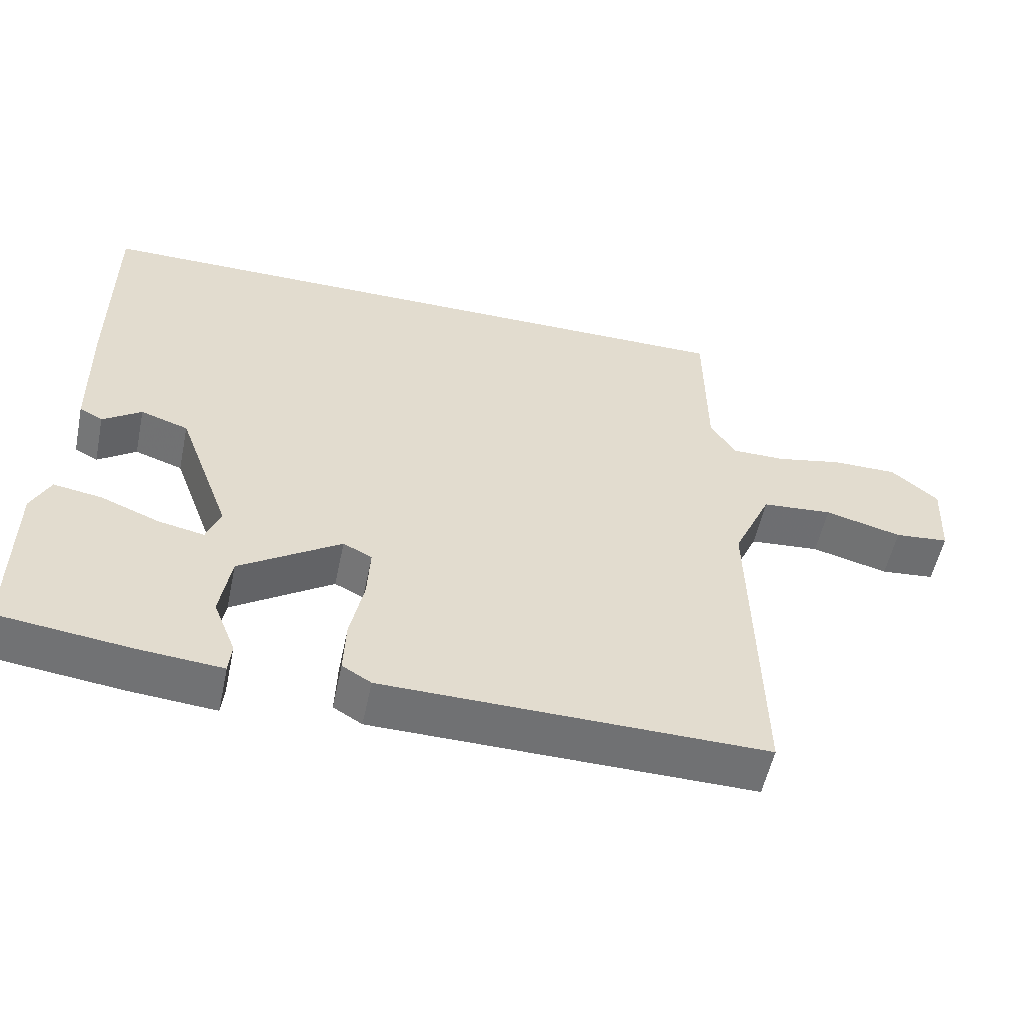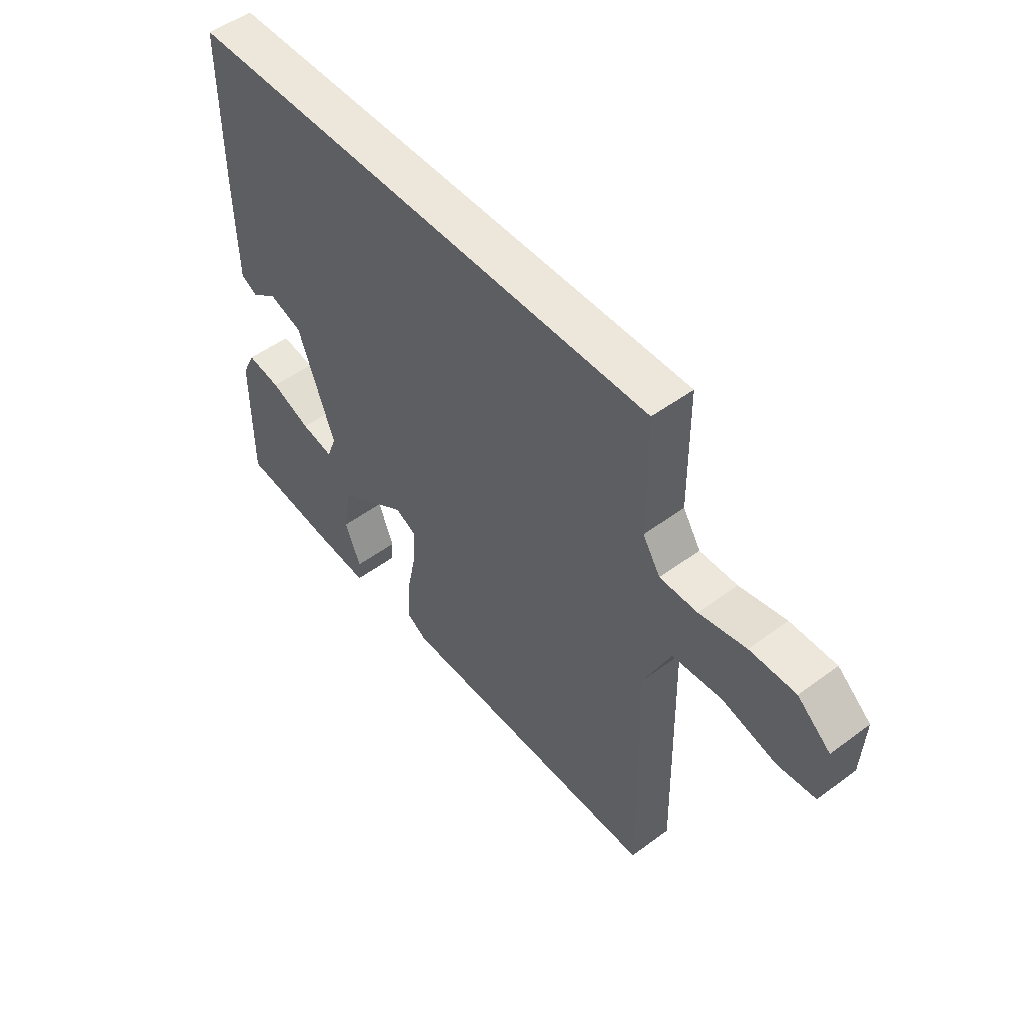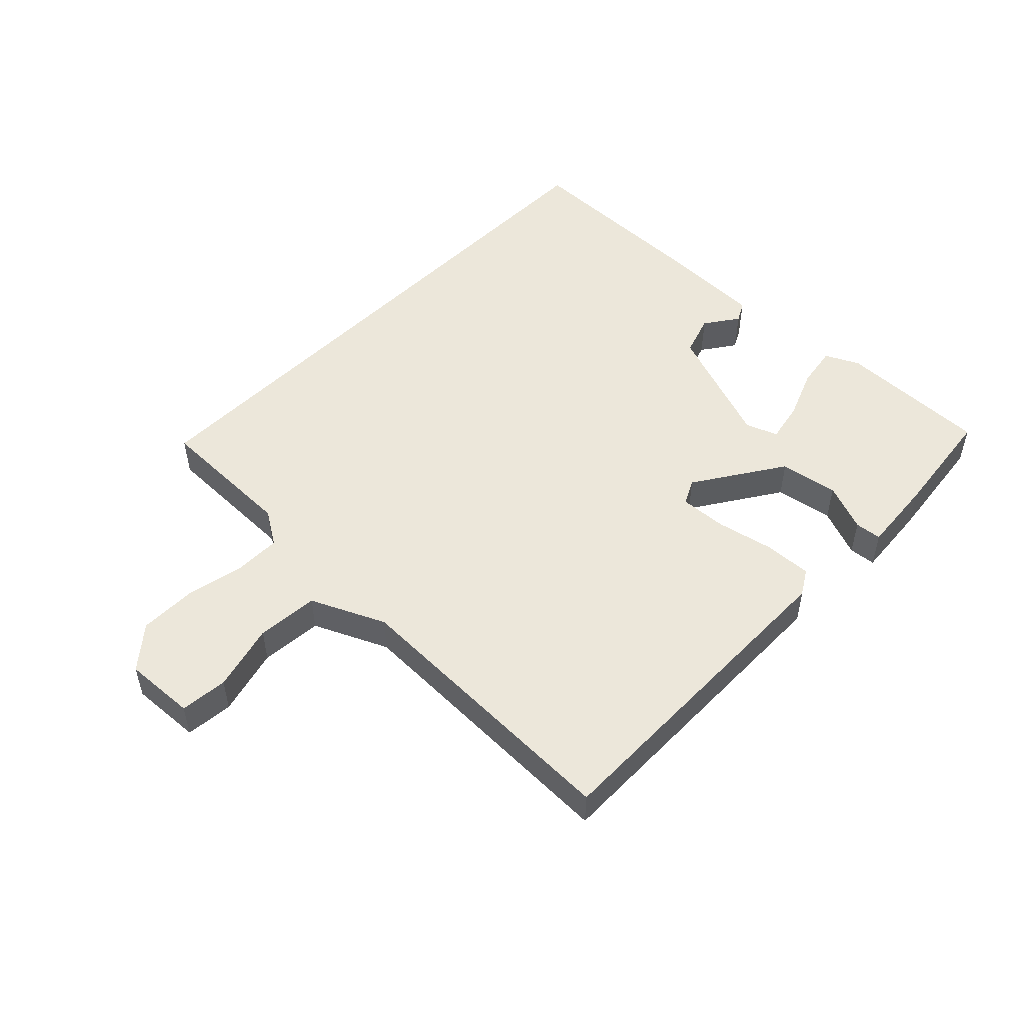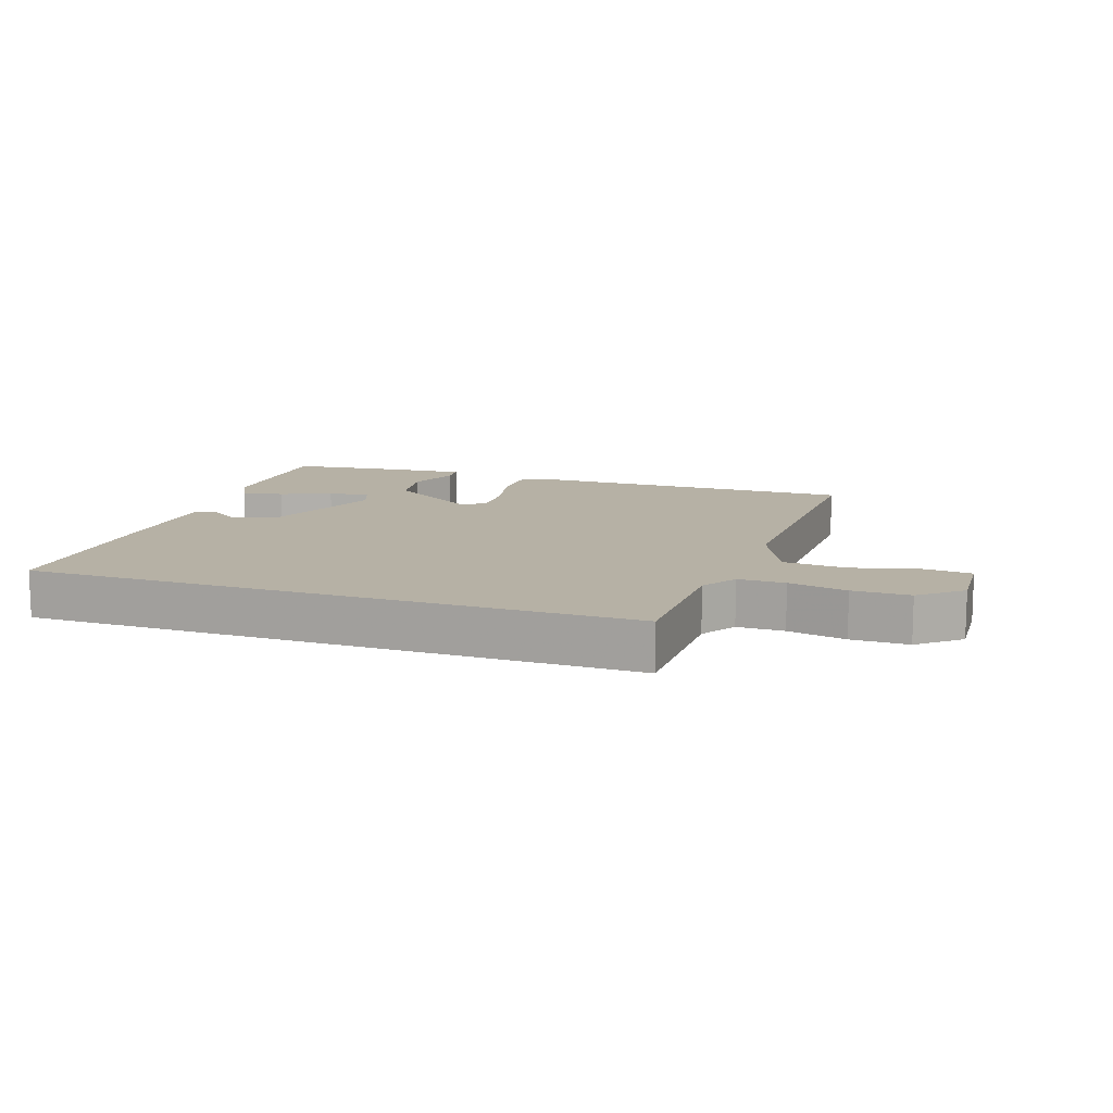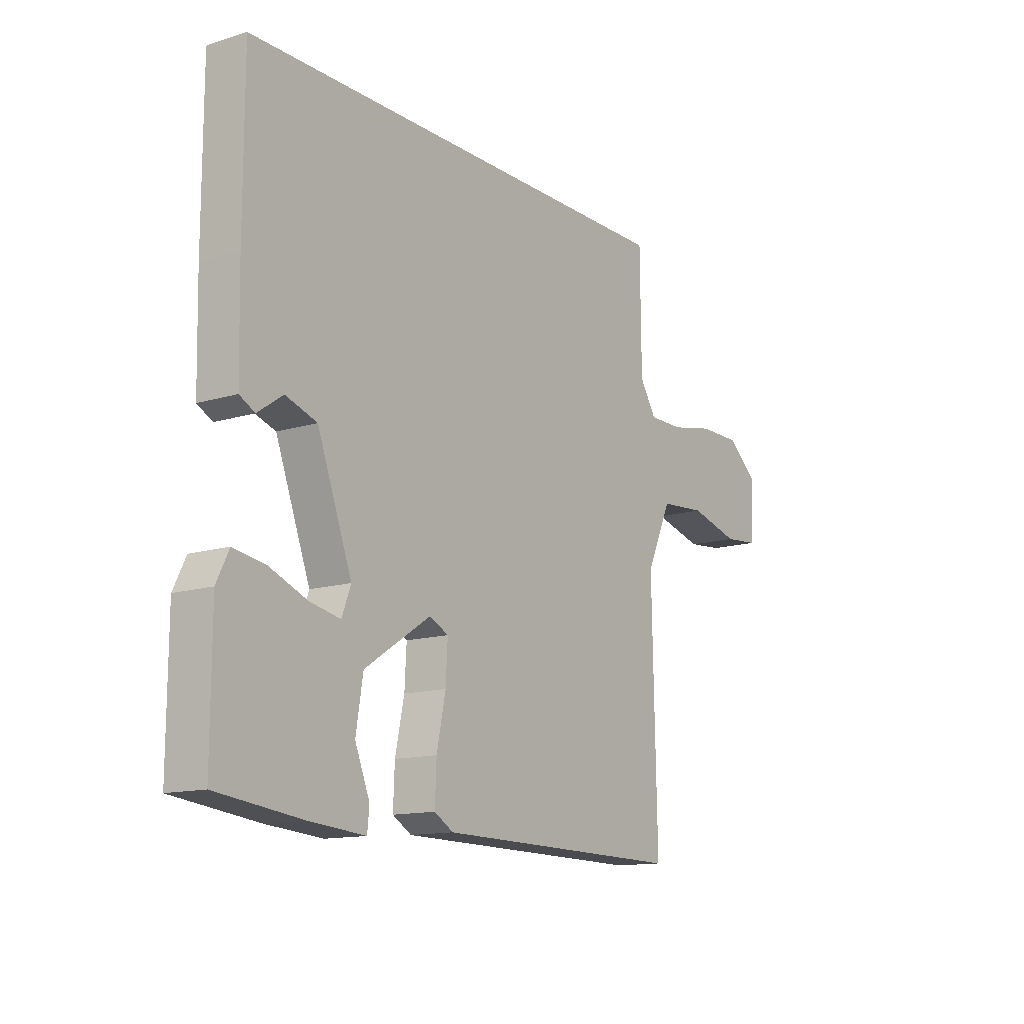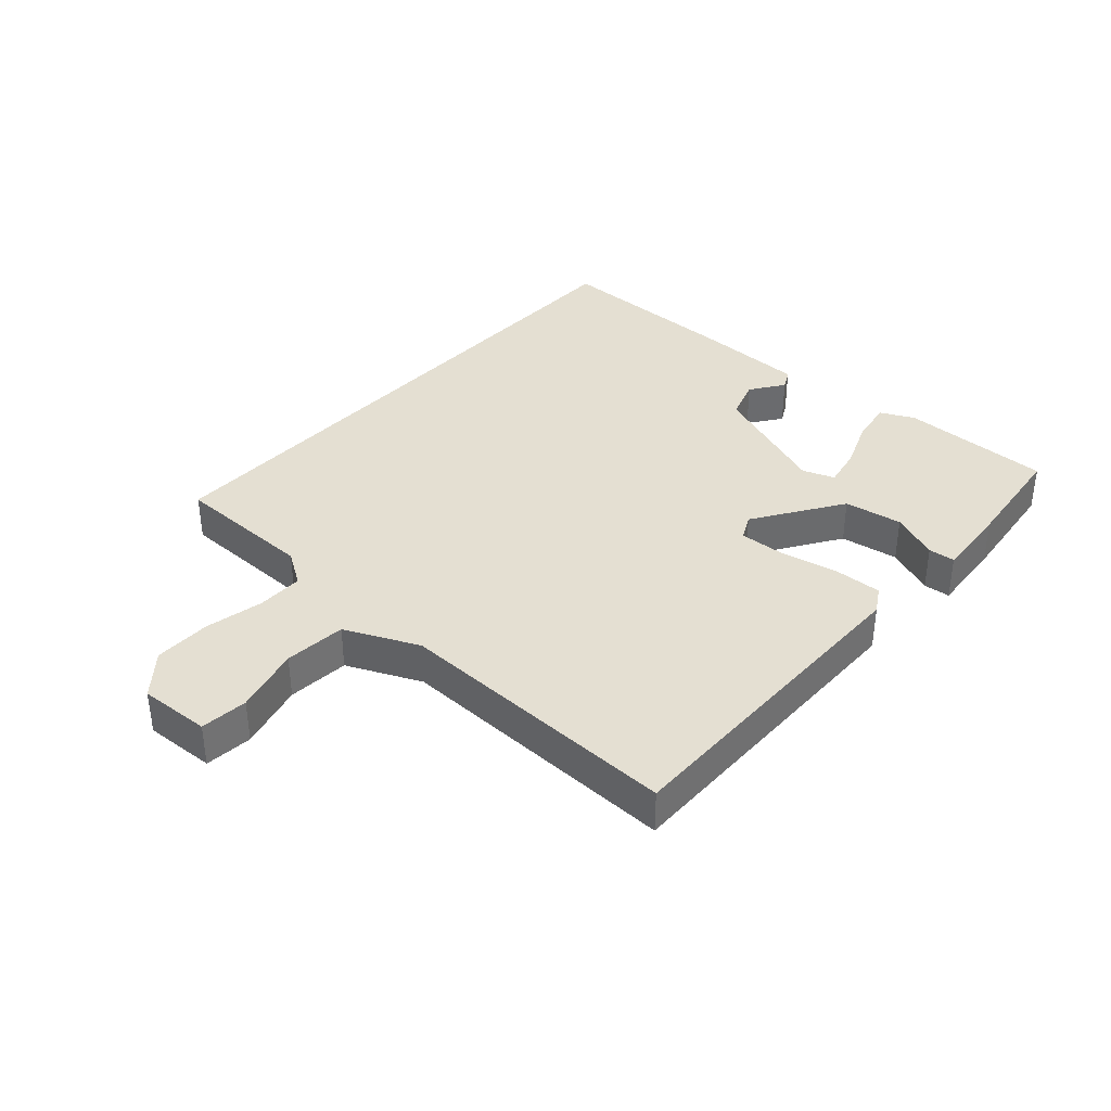
<metadata>
{"format":"obj","ext":"obj","renderer":"f3d","projection":"perspective","resolution":1024,"background":"white","views":[{"elev":-55.0,"azim":-11.9,"up":"+Z"},{"elev":50.4,"azim":50.9,"up":"+Z"},{"elev":50.8,"azim":134.3,"up":"+Y"},{"elev":12.0,"azim":19.1,"up":"+Y"},{"elev":-13.4,"azim":-55.1,"up":"+Z"},{"elev":37.0,"azim":132.0,"up":"+Y"}]}
</metadata>
<code>
v -0.507 0.07 -0.463
v -0.506 0.07 -0.223
v -0.48 0.07 -0.17
v -0.413 0.07 -0.181
v -0.333 0.07 -0.213
v -0.269 0.07 -0.226
v -0.25 0.07 -0.176
v -0.323 0.07 0.02
v -0.389 0.07 0.042
v -0.442 0.07 0.005
v -0.474 0.07 0.022
v -0.478 0.07 0.206
v -0.478 0.07 0.5
v 0.469 0.07 0.5
v 0.471 0.07 0.276
v 0.506 0.07 0.221
v 0.58 0.07 0.221
v 0.672 0.07 0.24
v 0.762 0.07 0.24
v 0.827 0.07 0.185
v 0.821 0.07 0.073
v 0.746 0.07 0.066
v 0.64 0.07 0.094
v 0.542 0.07 0.086
v 0.489 0.07 -0.03
v 0.499 0.07 -0.485
v -0.028 0.07 -0.477
v -0.068 0.07 -0.453
v -0.065 0.07 -0.378
v -0.046 0.07 -0.287
v -0.042 0.07 -0.213
v -0.082 0.07 -0.193
v -0.222 0.07 -0.284
v -0.237 0.07 -0.376
v -0.206 0.07 -0.453
v -0.21 0.07 -0.495
v -0.328 0.07 -0.485
v -0.507 0 -0.463
v -0.506 0 -0.223
v -0.48 0 -0.17
v -0.413 0 -0.181
v -0.333 0 -0.213
v -0.269 0 -0.226
v -0.25 0 -0.176
v -0.323 0 0.02
v -0.389 0 0.042
v -0.442 0 0.005
v -0.474 0 0.022
v -0.478 0 0.206
v -0.478 0 0.5
v 0.469 0 0.5
v 0.471 0 0.276
v 0.506 0 0.221
v 0.58 0 0.221
v 0.672 0 0.24
v 0.762 0 0.24
v 0.827 0 0.185
v 0.821 0 0.073
v 0.746 0 0.066
v 0.64 0 0.094
v 0.542 0 0.086
v 0.489 0 -0.03
v 0.499 0 -0.485
v -0.028 0 -0.477
v -0.068 0 -0.453
v -0.065 0 -0.378
v -0.046 0 -0.287
v -0.042 0 -0.213
v -0.082 0 -0.193
v -0.222 0 -0.284
v -0.237 0 -0.376
v -0.206 0 -0.453
v -0.21 0 -0.495
v -0.328 0 -0.485
f 34 35 36 37
f 33 34 37 1
f 32 33 1
f 27 28 29 30
f 25 26 27 30
f 24 25 30 31
f 20 21 22 23
f 20 23 24
f 17 18 19 20
f 16 17 20 24
f 15 16 24 31
f 9 10 11 12
f 8 9 12 13
f 7 8 13 14
f 2 3 4 5
f 2 5 6
f 1 2 6
f 32 1 6
f 14 15 31 32
f 6 7 14 32
f 74 73 72 71
f 38 74 71 70
f 38 70 69
f 67 66 65 64
f 67 64 63 62
f 68 67 62 61
f 60 59 58 57
f 61 60 57
f 57 56 55 54
f 61 57 54 53
f 68 61 53 52
f 49 48 47 46
f 50 49 46 45
f 51 50 45 44
f 42 41 40 39
f 43 42 39
f 43 39 38
f 43 38 69
f 69 68 52 51
f 69 51 44 43
f 1 38 39 2
f 2 39 40 3
f 3 40 41 4
f 4 41 42 5
f 5 42 43 6
f 6 43 44 7
f 7 44 45 8
f 8 45 46 9
f 9 46 47 10
f 10 47 48 11
f 11 48 49 12
f 12 49 50 13
f 13 50 51 14
f 14 51 52 15
f 15 52 53 16
f 16 53 54 17
f 17 54 55 18
f 18 55 56 19
f 19 56 57 20
f 20 57 58 21
f 21 58 59 22
f 22 59 60 23
f 23 60 61 24
f 24 61 62 25
f 25 62 63 26
f 26 63 64 27
f 27 64 65 28
f 28 65 66 29
f 29 66 67 30
f 30 67 68 31
f 31 68 69 32
f 32 69 70 33
f 33 70 71 34
f 34 71 72 35
f 35 72 73 36
f 36 73 74 37
f 37 74 38 1

</code>
